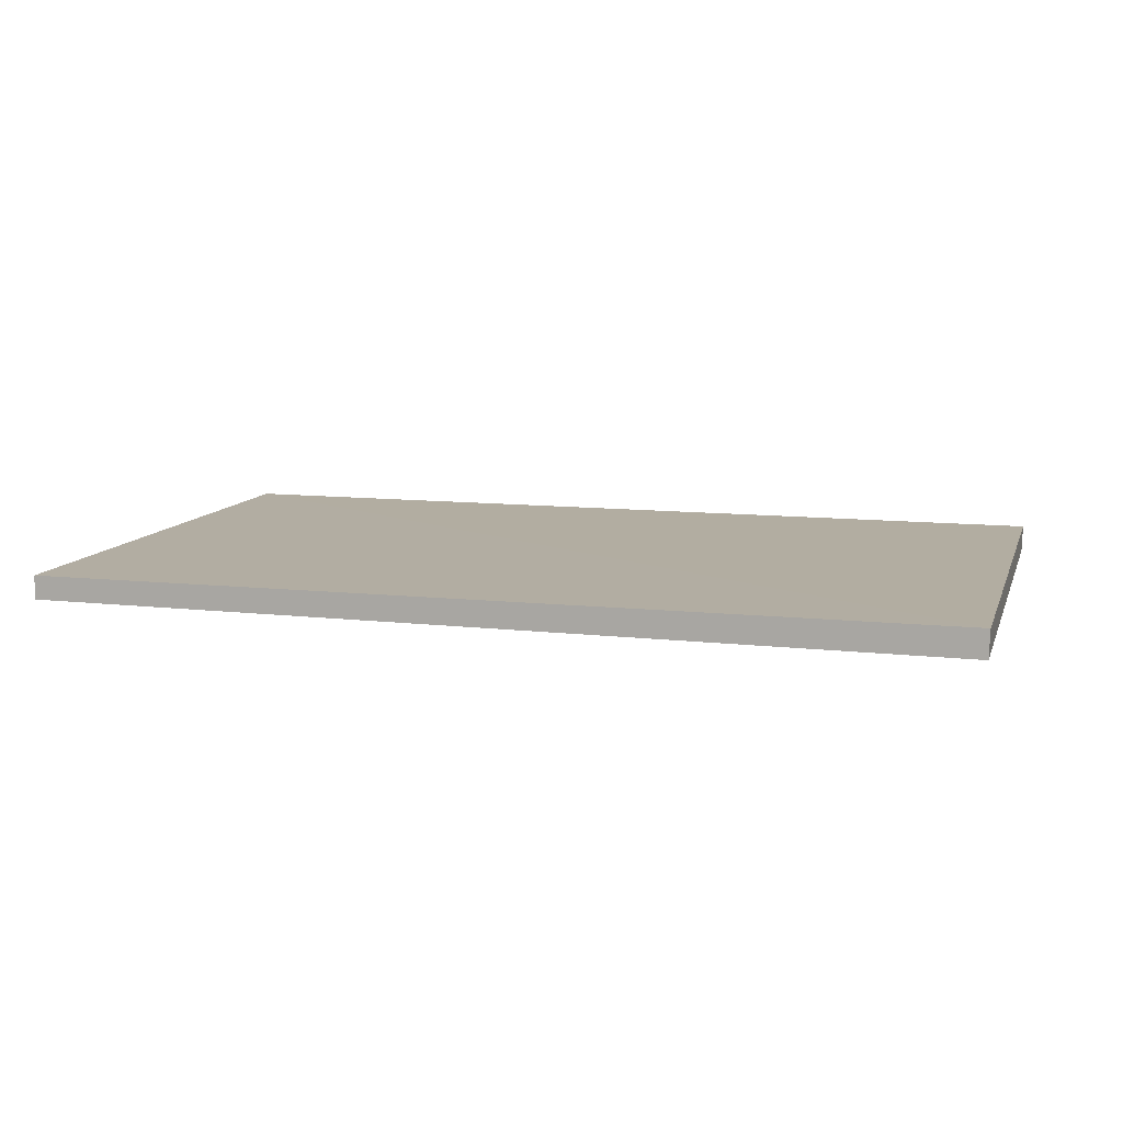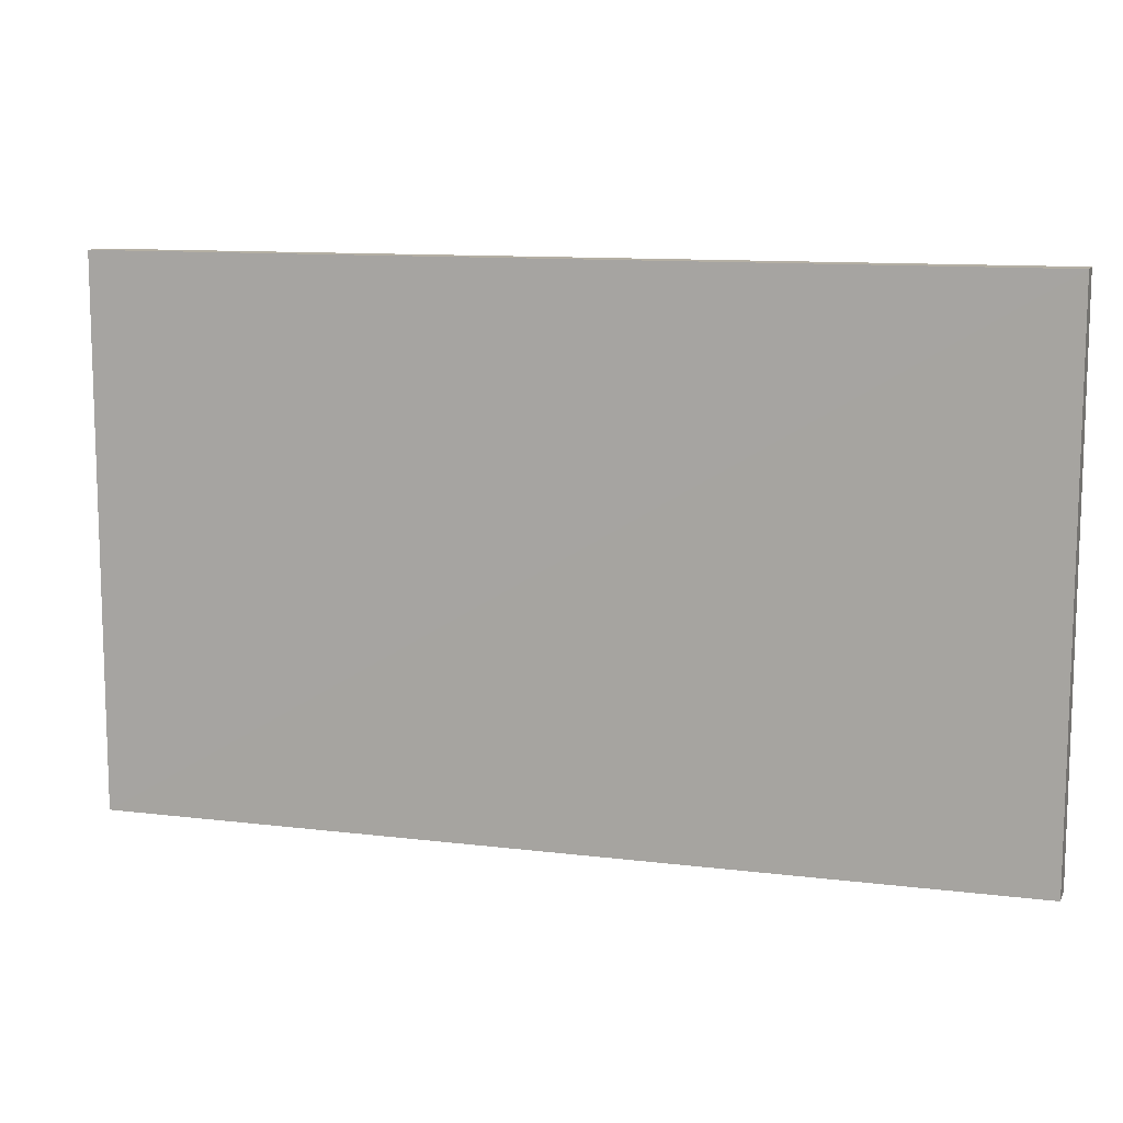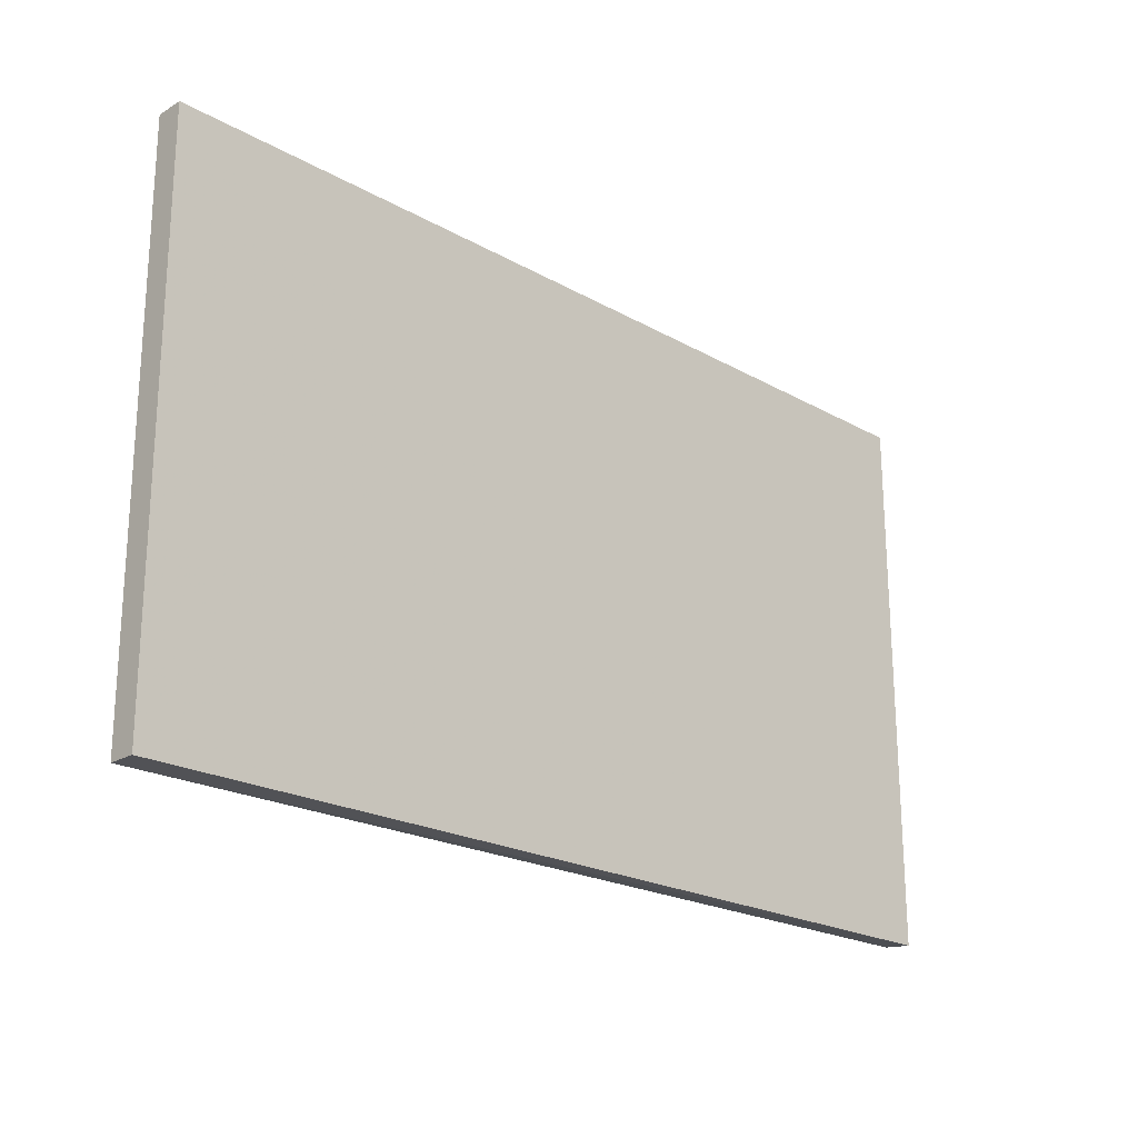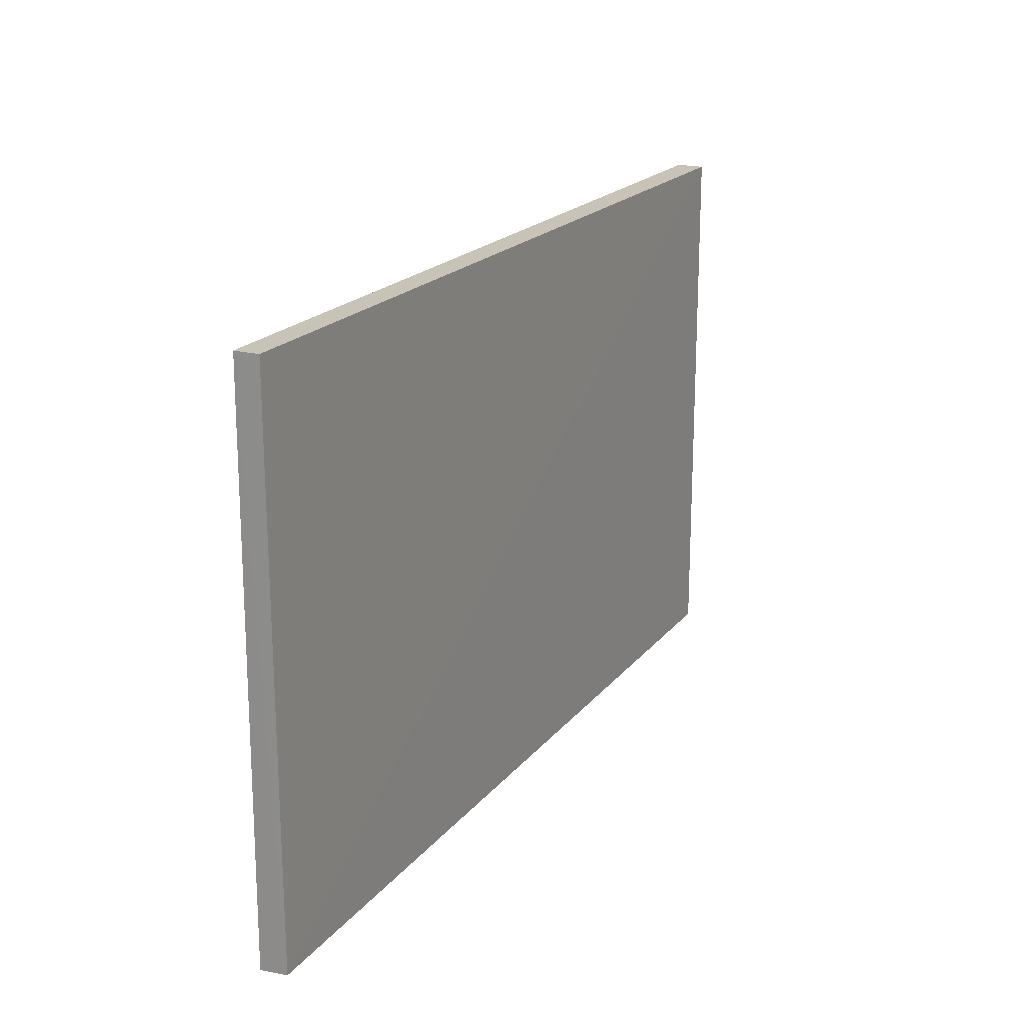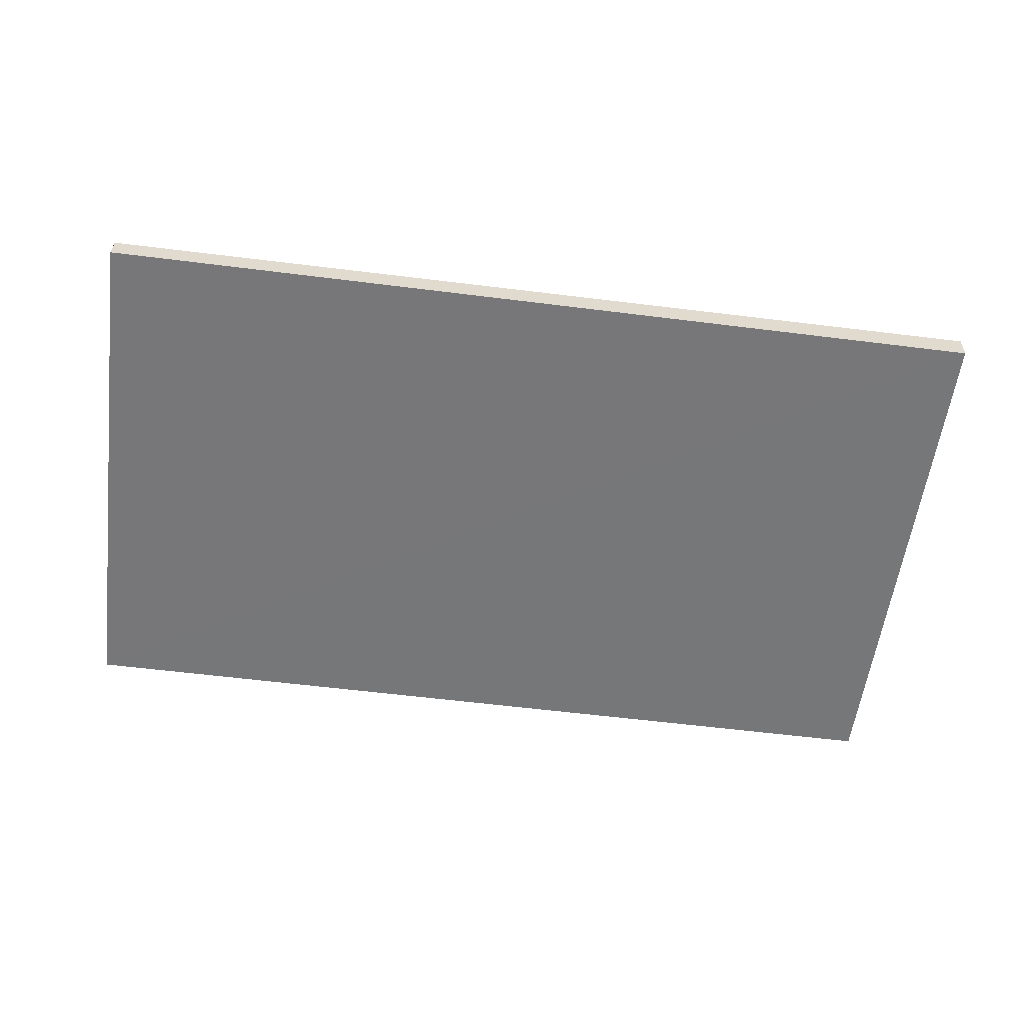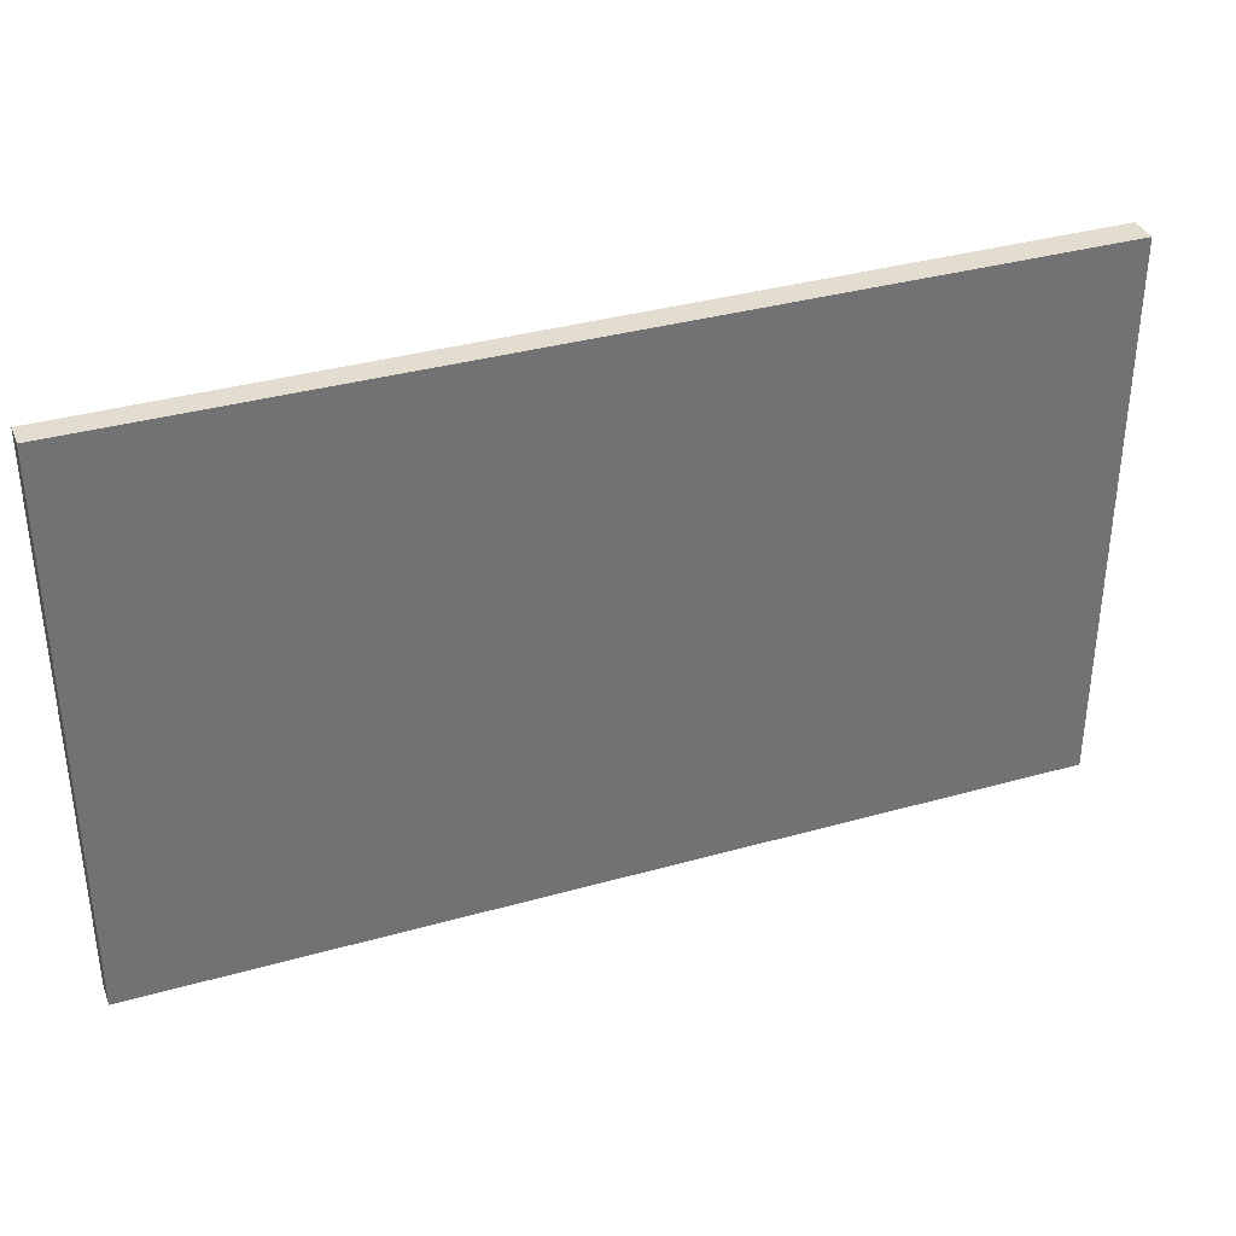
<metadata>
{"format":"obj","ext":"obj","renderer":"f3d","projection":"perspective","resolution":1024,"background":"white","views":[{"elev":10.5,"azim":15.8,"up":"+Y"},{"elev":11.3,"azim":16.2,"up":"+Z"},{"elev":-21.4,"azim":135.0,"up":"+Z"},{"elev":19.4,"azim":-63.6,"up":"+Z"},{"elev":-57.0,"azim":-7.4,"up":"+Y"},{"elev":35.5,"azim":-20.6,"up":"+Z"}]}
</metadata>
<code>
v 0.777 -0.0009286 0.6605
v 0.7762 -0.03163 0.6605
v 0.777 -0.0009286 0.05947
v -0.2267 -0.001341 0.05985
v -0.2271 -0.003171 0.6605
v 0.7761 -0.03161 0.05949
v -0.2271 -0.03161 0.06243
v -0.2271 -0.02944 0.6606
f 1 2 3
f 1 3 4
f 5 1 4
f 6 3 2
f 6 4 3
f 7 5 4
f 7 4 6
f 7 6 2
f 8 7 2
f 8 5 7
f 8 2 1
f 8 1 5

</code>
